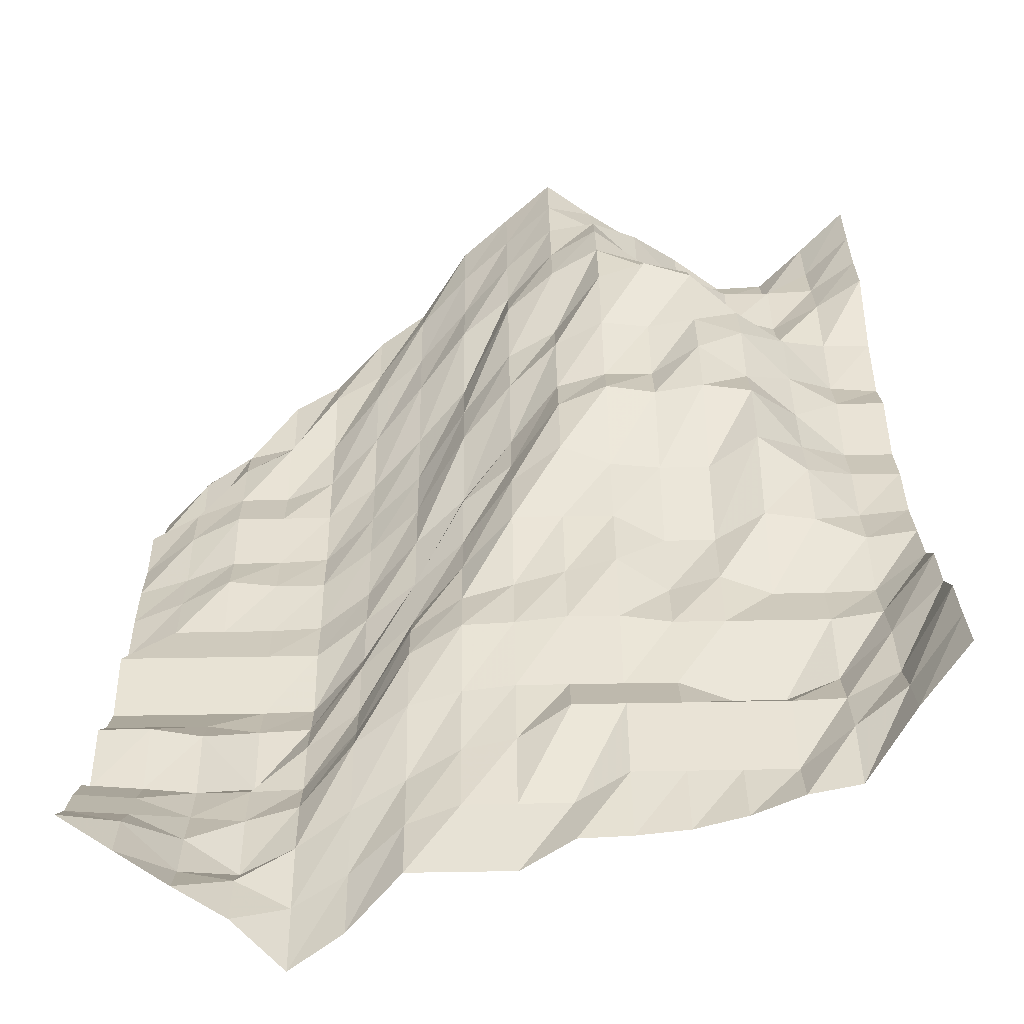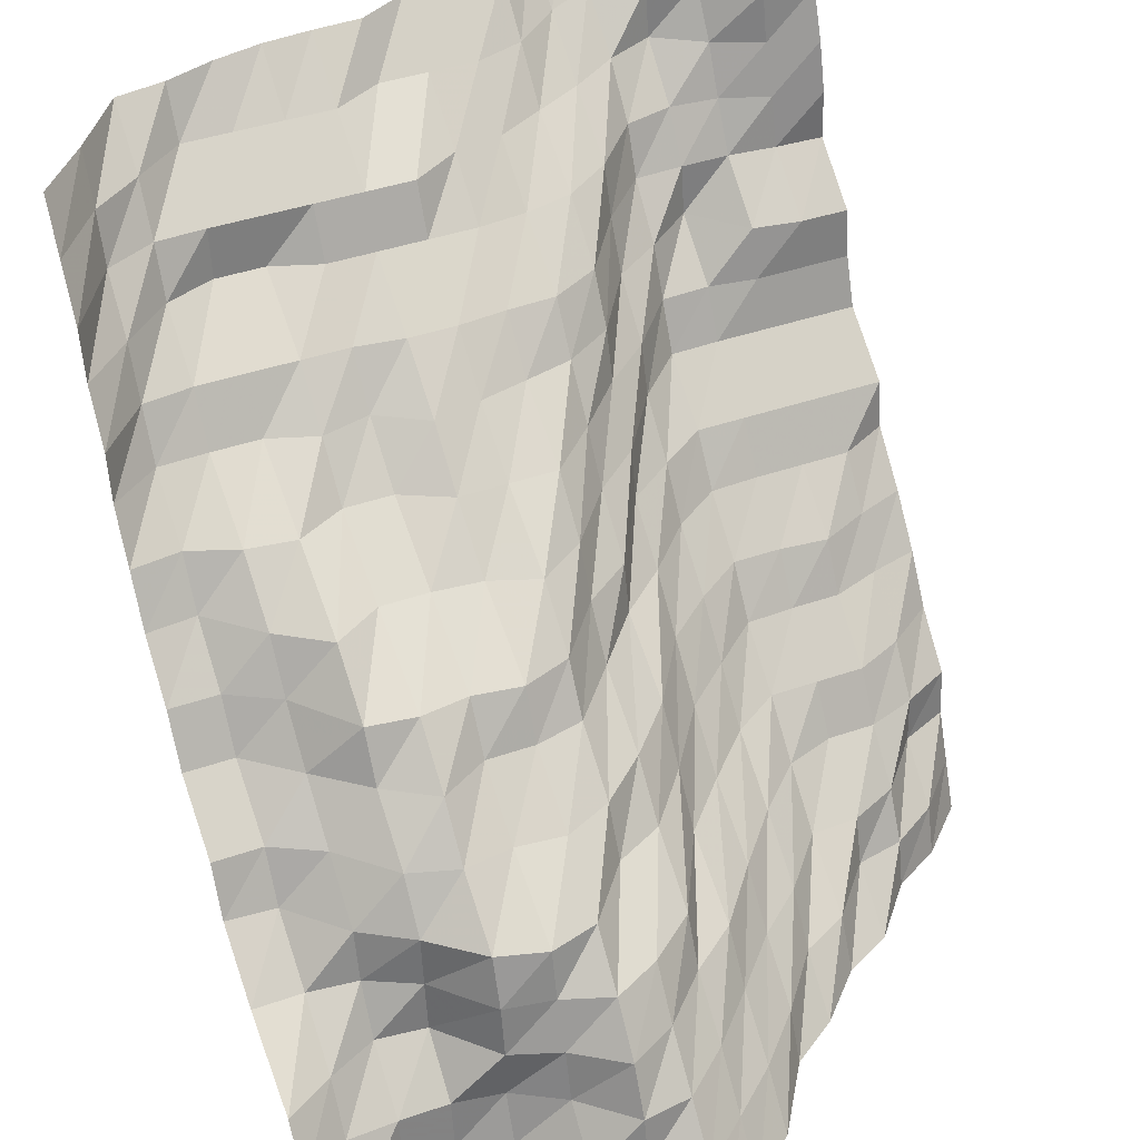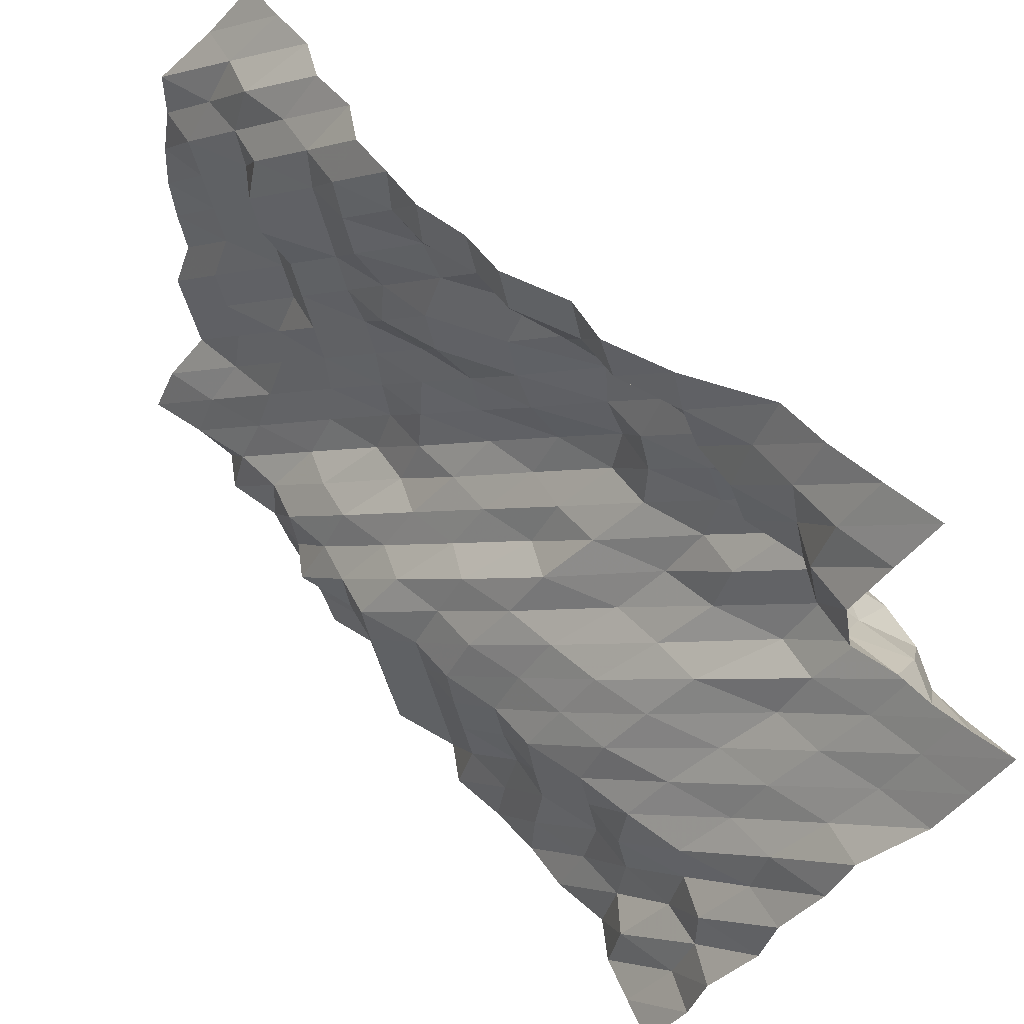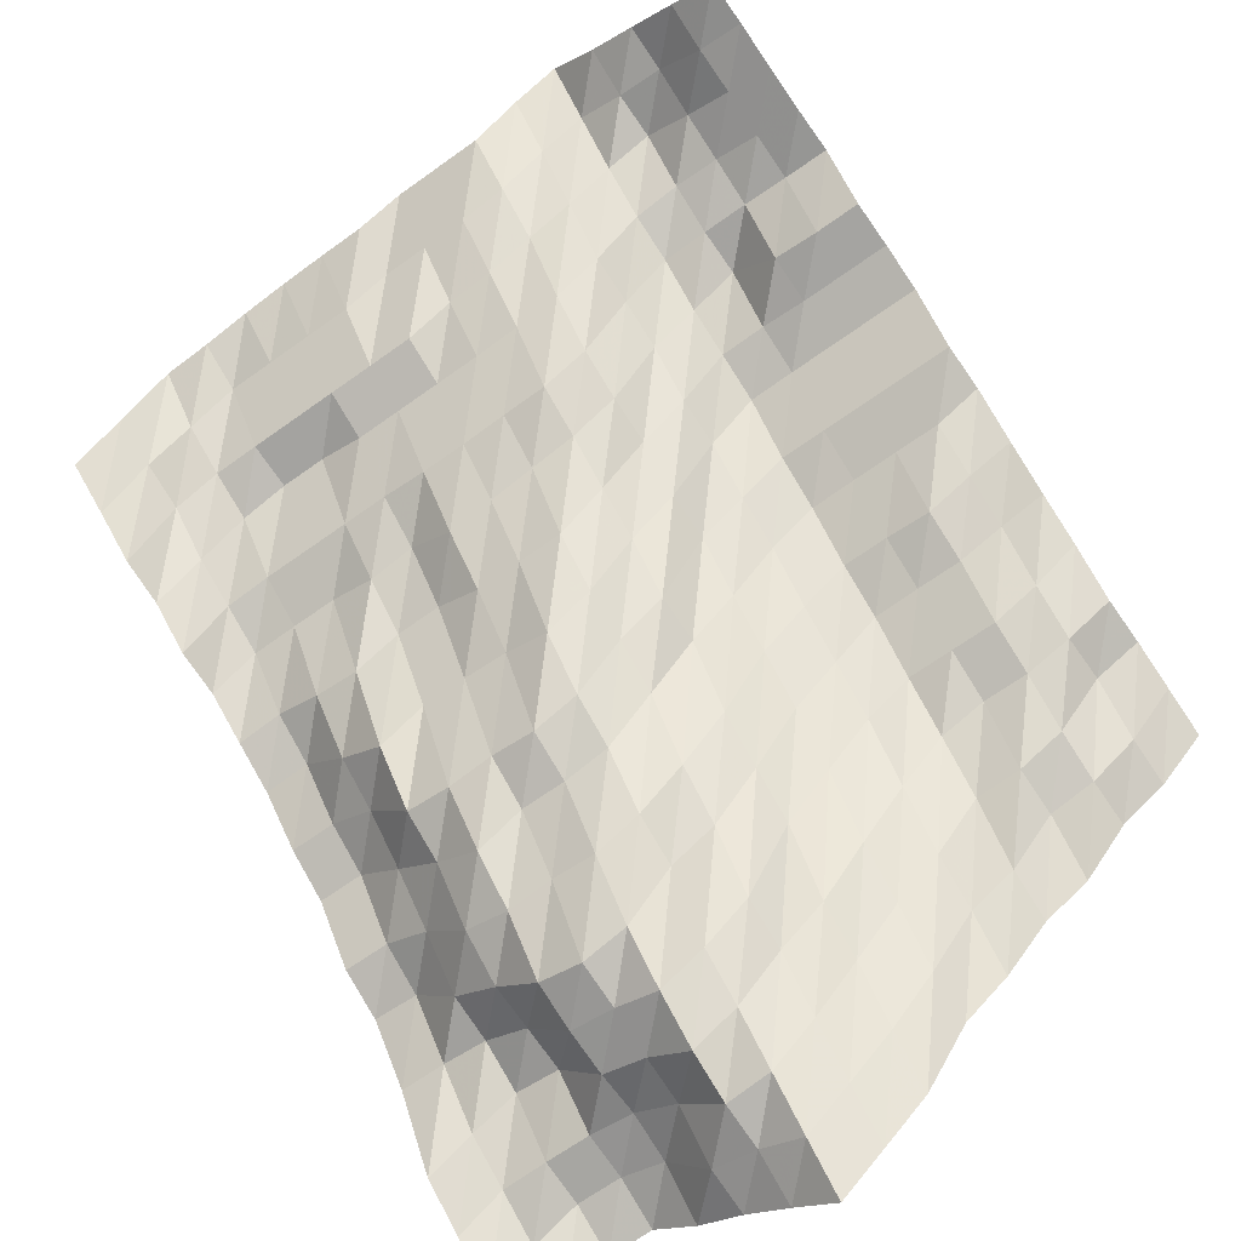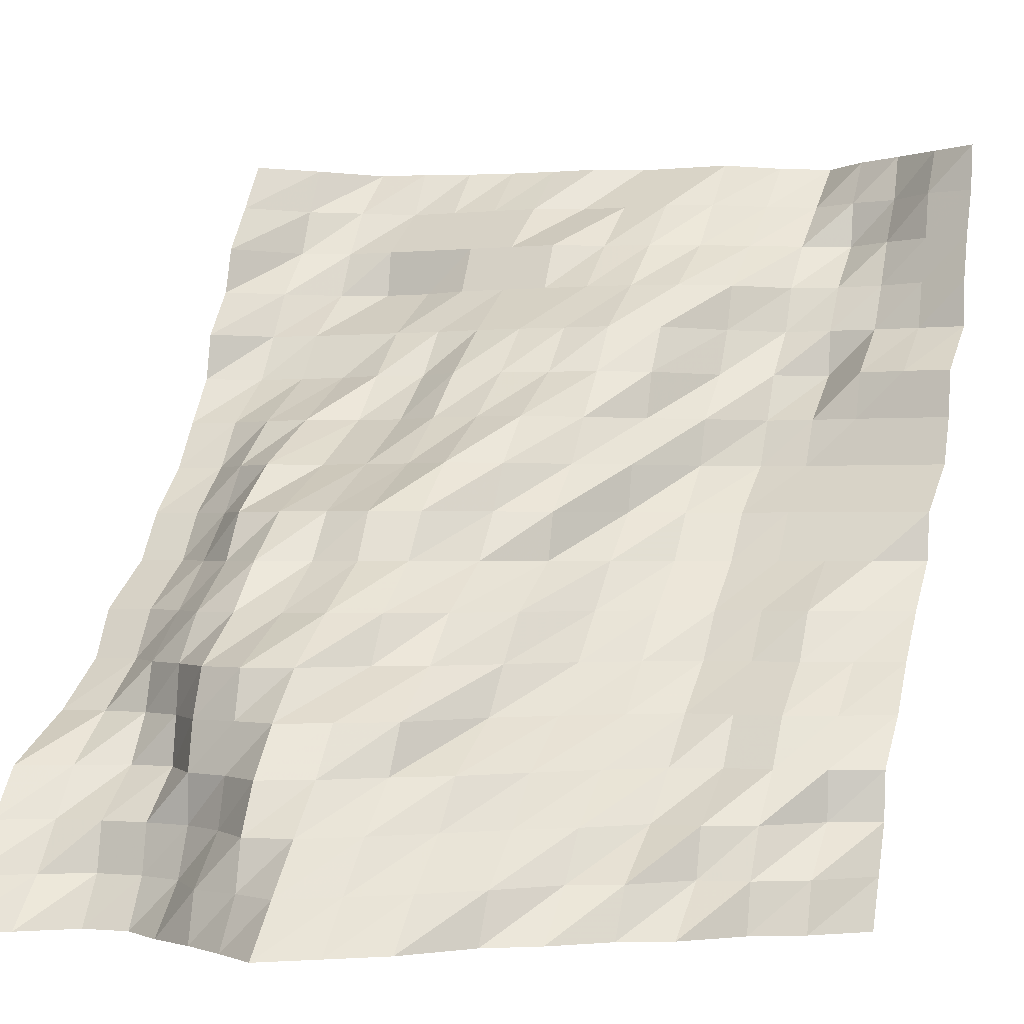
<metadata>
{"format":"obj","ext":"obj","renderer":"f3d","projection":"perspective","resolution":1024,"background":"white","views":[{"elev":79.5,"azim":179.1,"up":"+Z"},{"elev":39.7,"azim":-23.6,"up":"+Z"},{"elev":-39.3,"azim":-79.1,"up":"+Z"},{"elev":-67.6,"azim":35.6,"up":"+Y"},{"elev":-0.7,"azim":23.1,"up":"+Z"}]}
</metadata>
<code>
v 1547 251.9 1688
v 1547 255.4 1696
v 1547 258.8 1705
v 1547 259.7 1714
v 1547 267.8 1723
v 1547 273.2 1731
v 1547 279.9 1740
v 1547 287.9 1749
v 1547 289.2 1758
v 1547 300.4 1767
v 1547 303.4 1775
v 1547 304.6 1784
v 1547 315.1 1793
v 1547 315.5 1802
v 1547 317.7 1811
v 1547 320.9 1819
v 1547 322.2 1828
v 1538 243.3 1688
v 1538 245.7 1696
v 1538 254.9 1705
v 1538 255.4 1714
v 1538 261.6 1723
v 1538 270.9 1731
v 1538 276.8 1740
v 1538 283.3 1749
v 1538 289.2 1758
v 1538 300.4 1767
v 1538 303.4 1775
v 1538 304.6 1784
v 1538 315.5 1793
v 1538 317.7 1802
v 1538 320.9 1811
v 1538 322.7 1819
v 1538 327.7 1828
v 1529 238.4 1688
v 1529 240.2 1696
v 1529 244.7 1705
v 1529 252.3 1714
v 1529 257.7 1723
v 1529 267.8 1731
v 1529 272.7 1740
v 1529 283.3 1749
v 1529 289.2 1758
v 1529 300.4 1767
v 1529 303.4 1775
v 1529 306.1 1784
v 1529 316.3 1793
v 1529 320.9 1802
v 1529 325.1 1811
v 1529 330.5 1819
v 1529 333.2 1828
v 1521 228.2 1688
v 1521 238.4 1696
v 1521 240.7 1705
v 1521 252.3 1714
v 1521 257.7 1723
v 1521 267.8 1731
v 1521 273.6 1740
v 1521 283.3 1749
v 1521 289.2 1758
v 1521 300.4 1767
v 1521 304.7 1775
v 1521 315.1 1784
v 1521 316.3 1793
v 1521 321.7 1802
v 1521 330.7 1811
v 1521 332.1 1819
v 1521 338.3 1828
v 1512 223.7 1688
v 1512 228.2 1696
v 1512 240.2 1705
v 1512 249.3 1714
v 1512 257.7 1723
v 1512 267.4 1731
v 1512 273.6 1740
v 1512 283 1749
v 1512 289.2 1758
v 1512 300.1 1767
v 1512 304.3 1775
v 1512 308.3 1784
v 1512 315.9 1793
v 1512 319.5 1802
v 1512 326.8 1811
v 1512 336.5 1819
v 1512 346.2 1828
v 1503 214.7 1688
v 1503 223.7 1696
v 1503 229.9 1705
v 1503 240.6 1714
v 1503 251.9 1723
v 1503 259.8 1731
v 1503 267.4 1740
v 1503 276.8 1749
v 1503 283 1758
v 1503 291.1 1767
v 1503 293.8 1775
v 1503 302.3 1784
v 1503 306.7 1793
v 1503 309.5 1802
v 1503 320.9 1811
v 1503 331.5 1819
v 1503 340.6 1828
v 1494 208.7 1688
v 1494 212.7 1696
v 1494 222.4 1705
v 1494 230.3 1714
v 1494 242.8 1723
v 1494 251.9 1731
v 1494 259.8 1740
v 1494 267.4 1749
v 1494 276.5 1758
v 1494 278.3 1767
v 1494 286.2 1775
v 1494 288.7 1784
v 1494 293.8 1793
v 1494 303.4 1802
v 1494 316.2 1811
v 1494 323.9 1819
v 1494 331.8 1828
v 1485 195.6 1688
v 1485 203.3 1696
v 1485 212.7 1705
v 1485 219.2 1714
v 1485 233.1 1723
v 1485 239.3 1731
v 1485 246.1 1740
v 1485 259.5 1749
v 1485 261.6 1758
v 1485 270.6 1767
v 1485 276.5 1775
v 1485 283.3 1784
v 1485 289.1 1793
v 1485 301.2 1802
v 1485 311.5 1811
v 1485 320.9 1819
v 1485 331.8 1828
v 1477 188.2 1688
v 1477 195.6 1696
v 1477 203.3 1705
v 1477 212.3 1714
v 1477 216.7 1723
v 1477 228.3 1731
v 1477 236.2 1740
v 1477 248.9 1749
v 1477 255.1 1758
v 1477 259.6 1767
v 1477 267.7 1775
v 1477 281 1784
v 1477 288.7 1793
v 1477 300.3 1802
v 1477 309.9 1811
v 1477 320.9 1819
v 1477 331.8 1828
v 1468 180.9 1688
v 1468 188.2 1696
v 1468 195.6 1705
v 1468 203.3 1714
v 1468 209.5 1723
v 1468 223.7 1731
v 1468 228.3 1740
v 1468 238.4 1749
v 1468 243.8 1758
v 1468 253.4 1767
v 1468 267.7 1775
v 1468 278.9 1784
v 1468 287.9 1793
v 1468 300.3 1802
v 1468 304.6 1811
v 1468 320.9 1819
v 1468 327 1828
v 1459 187.1 1688
v 1459 192.6 1696
v 1459 194.3 1705
v 1459 198.4 1714
v 1459 204.9 1723
v 1459 212.7 1731
v 1459 224.1 1740
v 1459 236.2 1749
v 1459 240.5 1758
v 1459 256.7 1767
v 1459 267.7 1775
v 1459 276.8 1784
v 1459 287.9 1793
v 1459 300.3 1802
v 1459 304.6 1811
v 1459 316.2 1819
v 1459 326.7 1828
v 1450 192.8 1688
v 1450 194.7 1696
v 1450 202.7 1705
v 1450 204.9 1714
v 1450 208.1 1723
v 1450 210.1 1731
v 1450 225 1740
v 1450 236.2 1749
v 1450 241.8 1758
v 1450 257.6 1767
v 1450 272.3 1775
v 1450 282.4 1784
v 1450 289.1 1793
v 1450 300.3 1802
v 1450 304.6 1811
v 1450 316.2 1819
v 1450 325.9 1828
v 1441 197.3 1688
v 1441 204.9 1696
v 1441 208.1 1705
v 1441 208.1 1714
v 1441 209.7 1723
v 1441 212.7 1731
v 1441 223.7 1740
v 1441 231.1 1749
v 1441 240.5 1758
v 1441 257.6 1767
v 1441 272.3 1775
v 1441 280.2 1784
v 1441 289.1 1793
v 1441 303.4 1802
v 1441 304.6 1811
v 1441 316.2 1819
v 1441 324 1828
v 1433 203.8 1688
v 1433 208.1 1696
v 1433 209.5 1705
v 1433 218.2 1714
v 1433 219.4 1723
v 1433 220.4 1731
v 1433 226.5 1740
v 1433 237 1749
v 1433 241.7 1758
v 1433 252.2 1767
v 1433 267.7 1775
v 1433 283.3 1784
v 1433 289.1 1793
v 1433 303.4 1802
v 1433 304.6 1811
v 1433 316.2 1819
v 1433 320.9 1828
v 1424 203.4 1688
v 1424 208.1 1696
v 1424 209.5 1705
v 1424 219.2 1714
v 1424 224 1723
v 1424 226.2 1731
v 1424 235.6 1740
v 1424 244.5 1749
v 1424 252.4 1758
v 1424 258.4 1767
v 1424 268.9 1775
v 1424 283.3 1784
v 1424 289.1 1793
v 1424 300.1 1802
v 1424 304.3 1811
v 1424 309.7 1819
v 1424 319.4 1828
v 1415 195.7 1688
v 1415 203.4 1696
v 1415 209.2 1705
v 1415 214.8 1714
v 1415 225.1 1723
v 1415 235.6 1731
v 1415 240.6 1740
v 1415 252.2 1749
v 1415 257.6 1758
v 1415 266.8 1767
v 1415 272.3 1775
v 1415 283 1784
v 1415 287.9 1793
v 1415 292.5 1802
v 1415 300.1 1811
v 1415 303.4 1819
v 1415 307.8 1828
v 1406 187.8 1688
v 1406 195.7 1696
v 1406 203.3 1705
v 1406 209.5 1714
v 1406 225.1 1723
v 1406 236.3 1731
v 1406 240.6 1740
v 1406 252.2 1749
v 1406 257.6 1758
v 1406 266 1767
v 1406 271.2 1775
v 1406 276.7 1784
v 1406 278.2 1793
v 1406 284.3 1802
v 1406 286.4 1811
v 1406 292.2 1819
v 1406 297.7 1828
f 1 18 2
f 18 19 2
f 2 19 3
f 19 20 3
f 3 20 4
f 20 21 4
f 4 21 5
f 21 22 5
f 5 22 6
f 22 23 6
f 6 23 7
f 23 24 7
f 7 24 8
f 24 25 8
f 8 25 9
f 25 26 9
f 9 26 10
f 26 27 10
f 10 27 11
f 27 28 11
f 11 28 12
f 28 29 12
f 12 29 13
f 29 30 13
f 13 30 14
f 30 31 14
f 14 31 15
f 31 32 15
f 15 32 16
f 32 33 16
f 16 33 17
f 33 34 17
f 18 35 19
f 35 36 19
f 19 36 20
f 36 37 20
f 20 37 21
f 37 38 21
f 21 38 22
f 38 39 22
f 22 39 23
f 39 40 23
f 23 40 24
f 40 41 24
f 24 41 25
f 41 42 25
f 25 42 26
f 42 43 26
f 26 43 27
f 43 44 27
f 27 44 28
f 44 45 28
f 28 45 29
f 45 46 29
f 29 46 30
f 46 47 30
f 30 47 31
f 47 48 31
f 31 48 32
f 48 49 32
f 32 49 33
f 49 50 33
f 33 50 34
f 50 51 34
f 35 52 36
f 52 53 36
f 36 53 37
f 53 54 37
f 37 54 38
f 54 55 38
f 38 55 39
f 55 56 39
f 39 56 40
f 56 57 40
f 40 57 41
f 57 58 41
f 41 58 42
f 58 59 42
f 42 59 43
f 59 60 43
f 43 60 44
f 60 61 44
f 44 61 45
f 61 62 45
f 45 62 46
f 62 63 46
f 46 63 47
f 63 64 47
f 47 64 48
f 64 65 48
f 48 65 49
f 65 66 49
f 49 66 50
f 66 67 50
f 50 67 51
f 67 68 51
f 52 69 53
f 69 70 53
f 53 70 54
f 70 71 54
f 54 71 55
f 71 72 55
f 55 72 56
f 72 73 56
f 56 73 57
f 73 74 57
f 57 74 58
f 74 75 58
f 58 75 59
f 75 76 59
f 59 76 60
f 76 77 60
f 60 77 61
f 77 78 61
f 61 78 62
f 78 79 62
f 62 79 63
f 79 80 63
f 63 80 64
f 80 81 64
f 64 81 65
f 81 82 65
f 65 82 66
f 82 83 66
f 66 83 67
f 83 84 67
f 67 84 68
f 84 85 68
f 69 86 70
f 86 87 70
f 70 87 71
f 87 88 71
f 71 88 72
f 88 89 72
f 72 89 73
f 89 90 73
f 73 90 74
f 90 91 74
f 74 91 75
f 91 92 75
f 75 92 76
f 92 93 76
f 76 93 77
f 93 94 77
f 77 94 78
f 94 95 78
f 78 95 79
f 95 96 79
f 79 96 80
f 96 97 80
f 80 97 81
f 97 98 81
f 81 98 82
f 98 99 82
f 82 99 83
f 99 100 83
f 83 100 84
f 100 101 84
f 84 101 85
f 101 102 85
f 86 103 87
f 103 104 87
f 87 104 88
f 104 105 88
f 88 105 89
f 105 106 89
f 89 106 90
f 106 107 90
f 90 107 91
f 107 108 91
f 91 108 92
f 108 109 92
f 92 109 93
f 109 110 93
f 93 110 94
f 110 111 94
f 94 111 95
f 111 112 95
f 95 112 96
f 112 113 96
f 96 113 97
f 113 114 97
f 97 114 98
f 114 115 98
f 98 115 99
f 115 116 99
f 99 116 100
f 116 117 100
f 100 117 101
f 117 118 101
f 101 118 102
f 118 119 102
f 103 120 104
f 120 121 104
f 104 121 105
f 121 122 105
f 105 122 106
f 122 123 106
f 106 123 107
f 123 124 107
f 107 124 108
f 124 125 108
f 108 125 109
f 125 126 109
f 109 126 110
f 126 127 110
f 110 127 111
f 127 128 111
f 111 128 112
f 128 129 112
f 112 129 113
f 129 130 113
f 113 130 114
f 130 131 114
f 114 131 115
f 131 132 115
f 115 132 116
f 132 133 116
f 116 133 117
f 133 134 117
f 117 134 118
f 134 135 118
f 118 135 119
f 135 136 119
f 120 137 121
f 137 138 121
f 121 138 122
f 138 139 122
f 122 139 123
f 139 140 123
f 123 140 124
f 140 141 124
f 124 141 125
f 141 142 125
f 125 142 126
f 142 143 126
f 126 143 127
f 143 144 127
f 127 144 128
f 144 145 128
f 128 145 129
f 145 146 129
f 129 146 130
f 146 147 130
f 130 147 131
f 147 148 131
f 131 148 132
f 148 149 132
f 132 149 133
f 149 150 133
f 133 150 134
f 150 151 134
f 134 151 135
f 151 152 135
f 135 152 136
f 152 153 136
f 137 154 138
f 154 155 138
f 138 155 139
f 155 156 139
f 139 156 140
f 156 157 140
f 140 157 141
f 157 158 141
f 141 158 142
f 158 159 142
f 142 159 143
f 159 160 143
f 143 160 144
f 160 161 144
f 144 161 145
f 161 162 145
f 145 162 146
f 162 163 146
f 146 163 147
f 163 164 147
f 147 164 148
f 164 165 148
f 148 165 149
f 165 166 149
f 149 166 150
f 166 167 150
f 150 167 151
f 167 168 151
f 151 168 152
f 168 169 152
f 152 169 153
f 169 170 153
f 154 171 155
f 171 172 155
f 155 172 156
f 172 173 156
f 156 173 157
f 173 174 157
f 157 174 158
f 174 175 158
f 158 175 159
f 175 176 159
f 159 176 160
f 176 177 160
f 160 177 161
f 177 178 161
f 161 178 162
f 178 179 162
f 162 179 163
f 179 180 163
f 163 180 164
f 180 181 164
f 164 181 165
f 181 182 165
f 165 182 166
f 182 183 166
f 166 183 167
f 183 184 167
f 167 184 168
f 184 185 168
f 168 185 169
f 185 186 169
f 169 186 170
f 186 187 170
f 171 188 172
f 188 189 172
f 172 189 173
f 189 190 173
f 173 190 174
f 190 191 174
f 174 191 175
f 191 192 175
f 175 192 176
f 192 193 176
f 176 193 177
f 193 194 177
f 177 194 178
f 194 195 178
f 178 195 179
f 195 196 179
f 179 196 180
f 196 197 180
f 180 197 181
f 197 198 181
f 181 198 182
f 198 199 182
f 182 199 183
f 199 200 183
f 183 200 184
f 200 201 184
f 184 201 185
f 201 202 185
f 185 202 186
f 202 203 186
f 186 203 187
f 203 204 187
f 188 205 189
f 205 206 189
f 189 206 190
f 206 207 190
f 190 207 191
f 207 208 191
f 191 208 192
f 208 209 192
f 192 209 193
f 209 210 193
f 193 210 194
f 210 211 194
f 194 211 195
f 211 212 195
f 195 212 196
f 212 213 196
f 196 213 197
f 213 214 197
f 197 214 198
f 214 215 198
f 198 215 199
f 215 216 199
f 199 216 200
f 216 217 200
f 200 217 201
f 217 218 201
f 201 218 202
f 218 219 202
f 202 219 203
f 219 220 203
f 203 220 204
f 220 221 204
f 205 222 206
f 222 223 206
f 206 223 207
f 223 224 207
f 207 224 208
f 224 225 208
f 208 225 209
f 225 226 209
f 209 226 210
f 226 227 210
f 210 227 211
f 227 228 211
f 211 228 212
f 228 229 212
f 212 229 213
f 229 230 213
f 213 230 214
f 230 231 214
f 214 231 215
f 231 232 215
f 215 232 216
f 232 233 216
f 216 233 217
f 233 234 217
f 217 234 218
f 234 235 218
f 218 235 219
f 235 236 219
f 219 236 220
f 236 237 220
f 220 237 221
f 237 238 221
f 222 239 223
f 239 240 223
f 223 240 224
f 240 241 224
f 224 241 225
f 241 242 225
f 225 242 226
f 242 243 226
f 226 243 227
f 243 244 227
f 227 244 228
f 244 245 228
f 228 245 229
f 245 246 229
f 229 246 230
f 246 247 230
f 230 247 231
f 247 248 231
f 231 248 232
f 248 249 232
f 232 249 233
f 249 250 233
f 233 250 234
f 250 251 234
f 234 251 235
f 251 252 235
f 235 252 236
f 252 253 236
f 236 253 237
f 253 254 237
f 237 254 238
f 254 255 238
f 239 256 240
f 256 257 240
f 240 257 241
f 257 258 241
f 241 258 242
f 258 259 242
f 242 259 243
f 259 260 243
f 243 260 244
f 260 261 244
f 244 261 245
f 261 262 245
f 245 262 246
f 262 263 246
f 246 263 247
f 263 264 247
f 247 264 248
f 264 265 248
f 248 265 249
f 265 266 249
f 249 266 250
f 266 267 250
f 250 267 251
f 267 268 251
f 251 268 252
f 268 269 252
f 252 269 253
f 269 270 253
f 253 270 254
f 270 271 254
f 254 271 255
f 271 272 255
f 256 273 257
f 273 274 257
f 257 274 258
f 274 275 258
f 258 275 259
f 275 276 259
f 259 276 260
f 276 277 260
f 260 277 261
f 277 278 261
f 261 278 262
f 278 279 262
f 262 279 263
f 279 280 263
f 263 280 264
f 280 281 264
f 264 281 265
f 281 282 265
f 265 282 266
f 282 283 266
f 266 283 267
f 283 284 267
f 267 284 268
f 284 285 268
f 268 285 269
f 285 286 269
f 269 286 270
f 286 287 270
f 270 287 271
f 287 288 271
f 271 288 272
f 288 289 272

</code>
